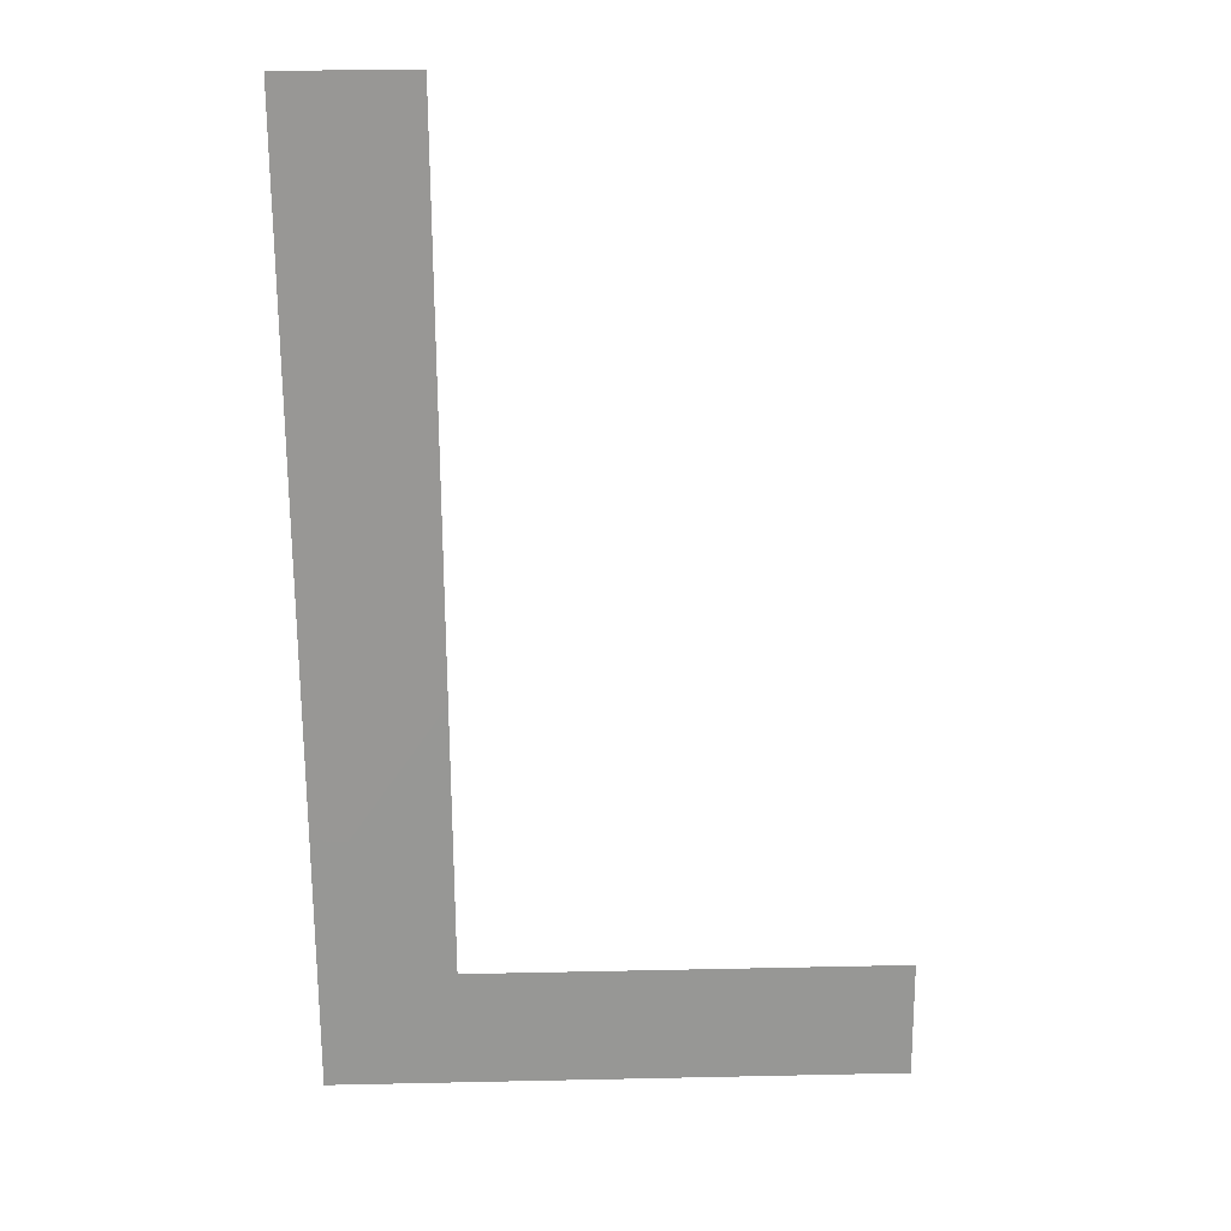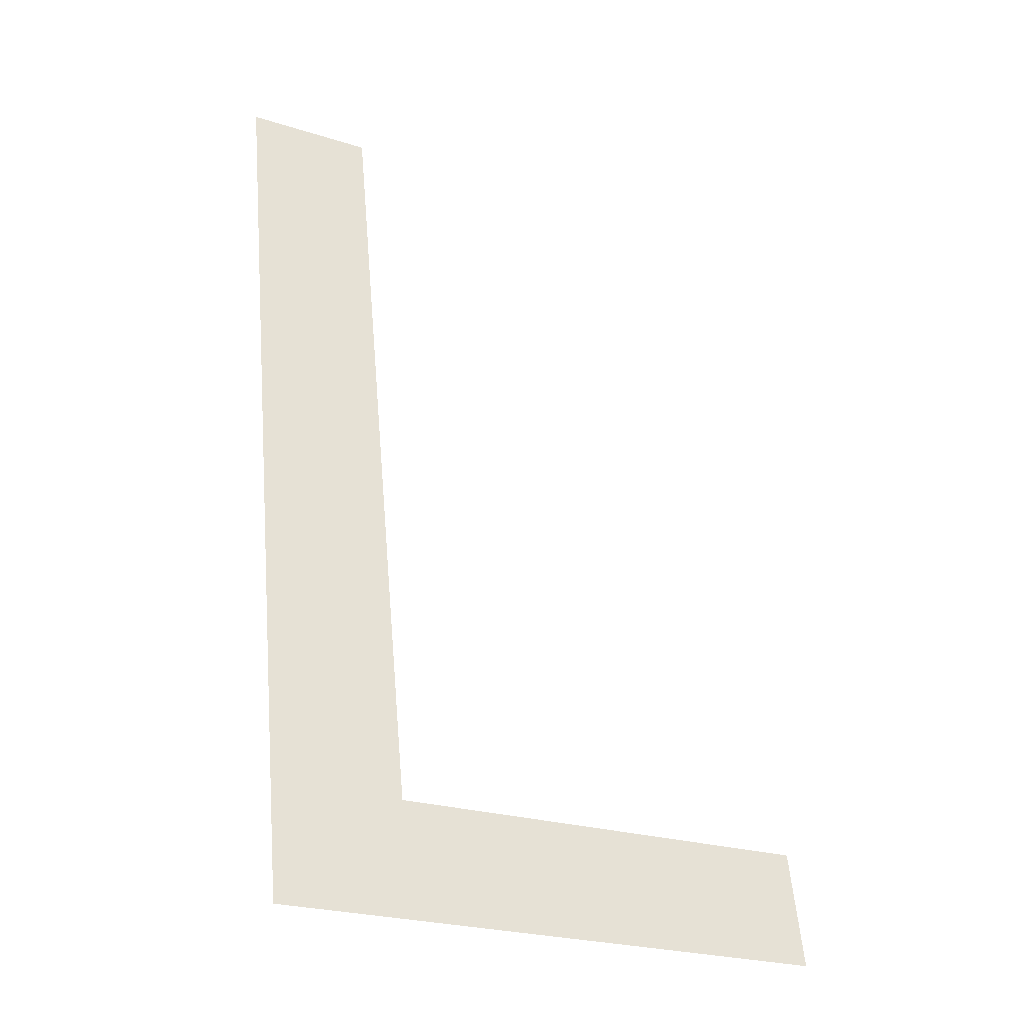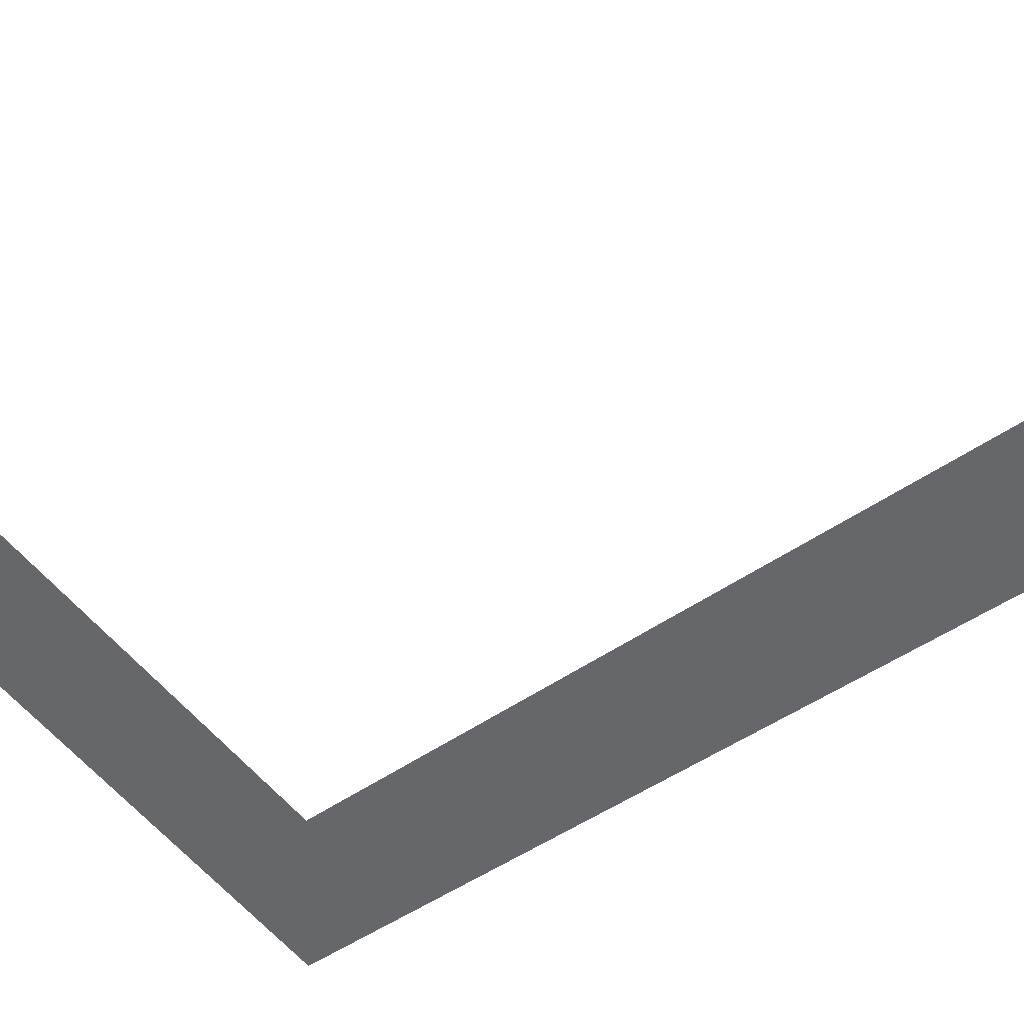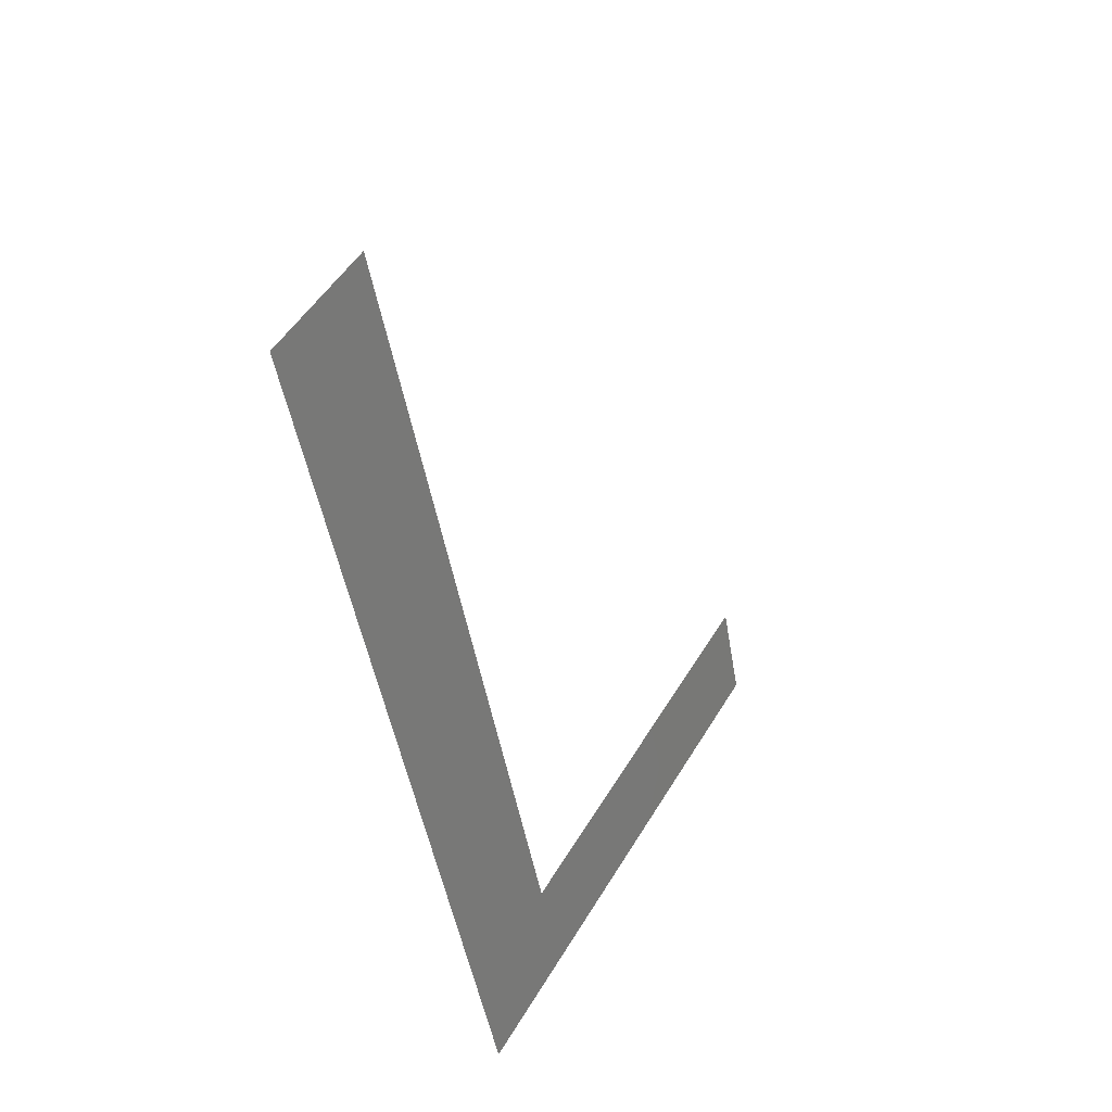
<metadata>
{"format":"obj","ext":"obj","renderer":"f3d","projection":"perspective","resolution":1024,"background":"white","views":[{"elev":32.8,"azim":-1.7,"up":"+Y"},{"elev":-24.5,"azim":-27.5,"up":"+Y"},{"elev":-60.3,"azim":129.8,"up":"+Z"},{"elev":49.3,"azim":-60.5,"up":"+Y"}]}
</metadata>
<code>
o #ID310
v -0.3244 0.3386 0.5091
v -0.3249 0.3351 0.5098
v -0.3249 0.3386 0.5091
v -0.3244 0.3355 0.5097
v -0.3228 0.3351 0.5098
v -0.3228 0.3355 0.5097
f 1 2 3
f 3 2 1
f 1 4 2
f 2 4 1
f 4 5 2
f 2 5 4
f 5 4 6
f 6 4 5

</code>
